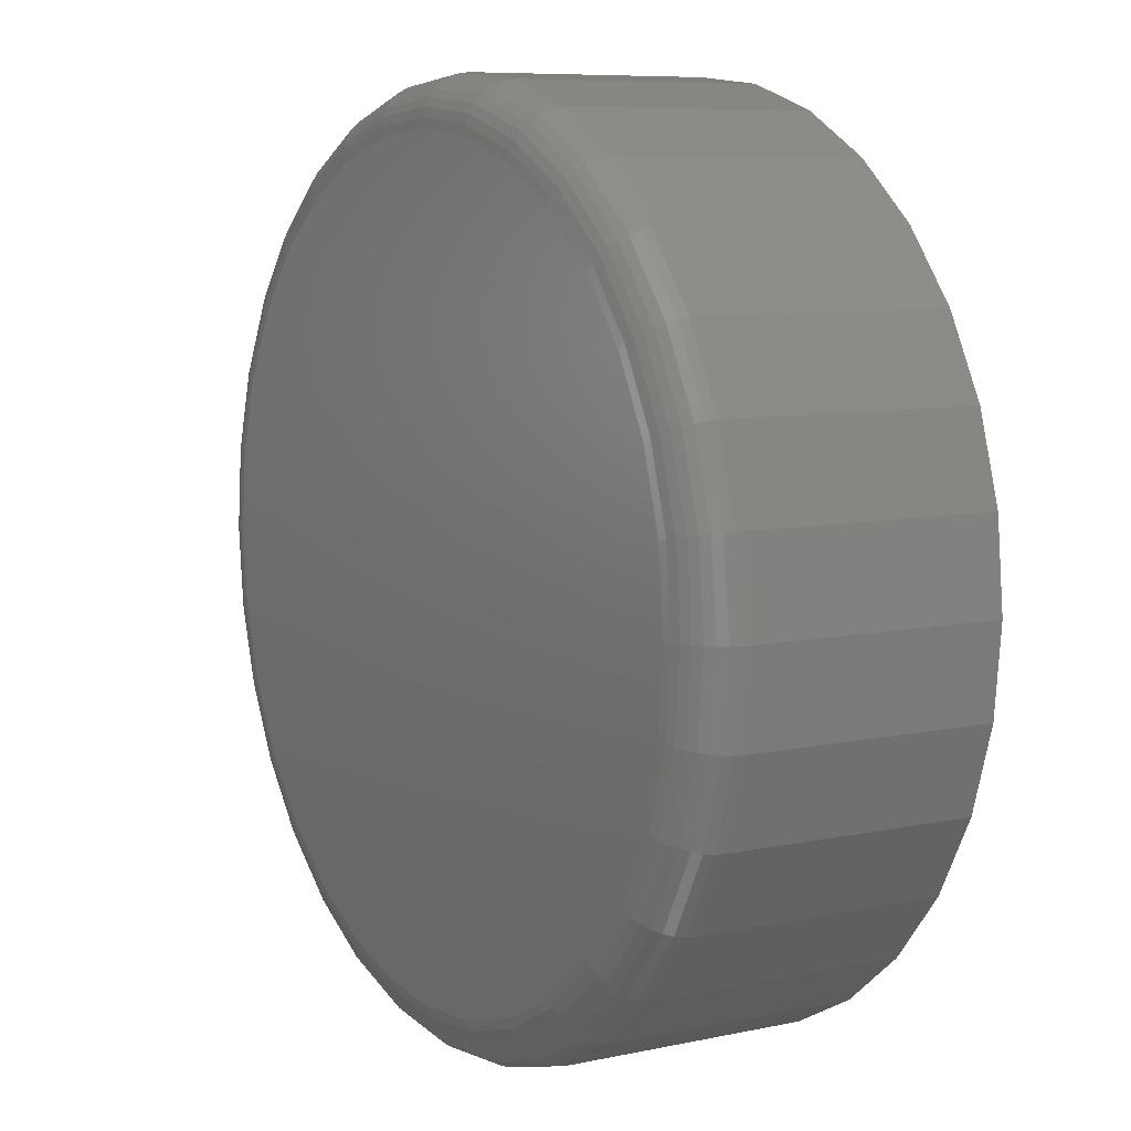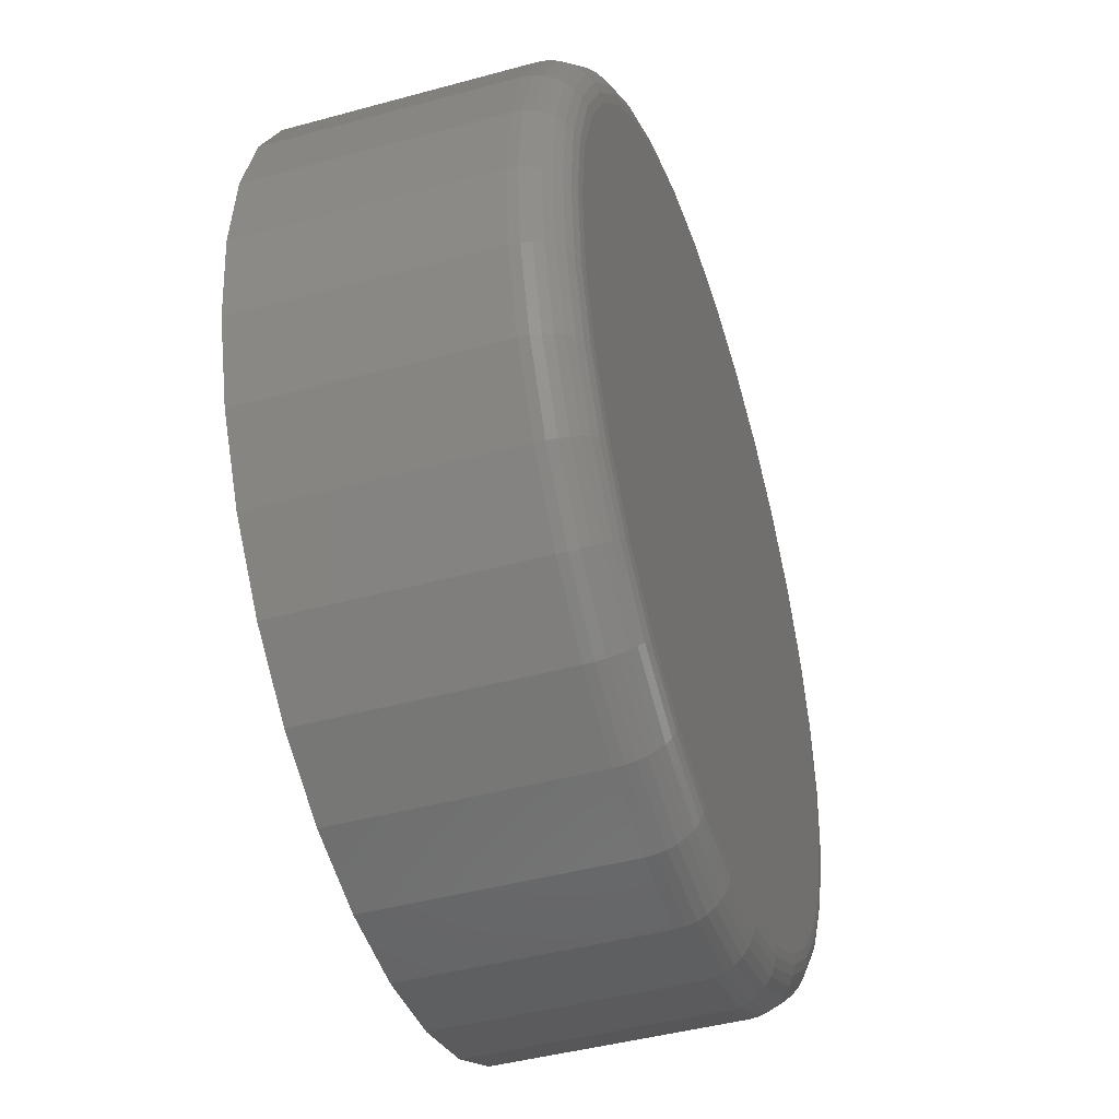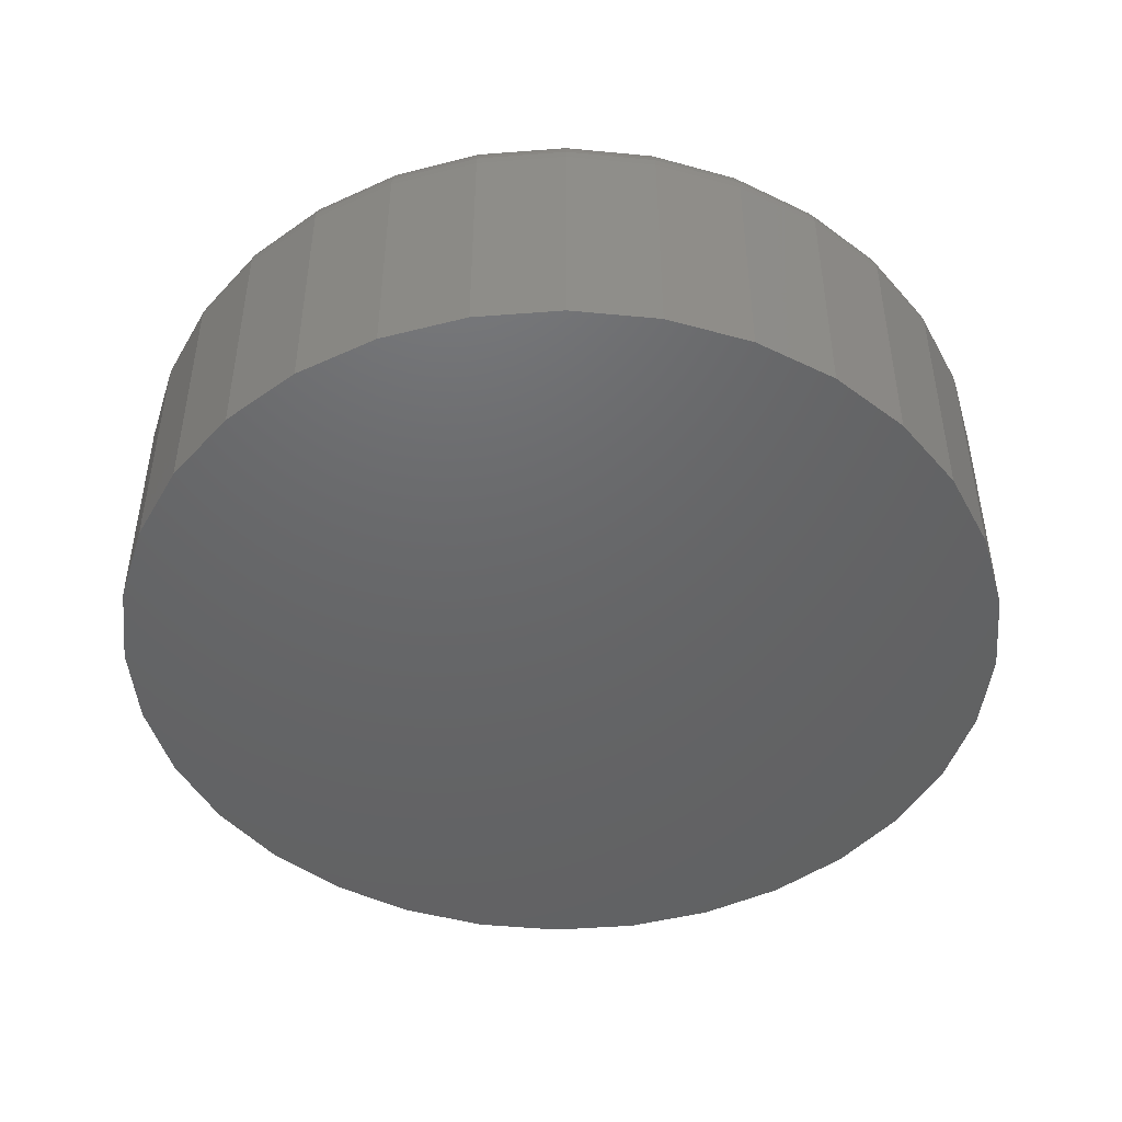
<metadata>
{"format":"stl","ext":"stl","renderer":"f3d","projection":"perspective","resolution":1024,"background":"white","views":[{"elev":8.1,"azim":59.4,"up":"+Y"},{"elev":-44.2,"azim":-72.2,"up":"+Y"},{"elev":-46.7,"azim":78.1,"up":"+Z"}]}
</metadata>
<code>
# stl→obj: 320 verts, 636 faces
v -0.01135 0.06104 0.04688
v 0.01332 0.06104 0.04688
v 0.0009868 0.06225 0.04688
v -0.02321 0.05744 0.04688
v 0.02519 0.05744 0.04688
v -0.03415 0.0516 0.04688
v 0.03612 0.0516 0.04688
v -0.04373 0.04373 0.04688
v 0.0457 0.04373 0.04688
v -0.0516 0.03415 0.04688
v 0.05357 0.03415 0.04688
v 0.05357 -0.03612 0.04688
v -0.04373 -0.0457 0.04688
v 0.0457 -0.0457 0.04688
v -0.03415 -0.05357 0.04688
v 0.03612 -0.05357 0.04688
v -0.02321 -0.05941 0.04688
v 0.02519 -0.05941 0.04688
v -0.01135 -0.06301 0.04688
v 0.01332 -0.06301 0.04688
v 0.0009868 -0.06423 0.04688
v 0.05941 0.02321 0.04688
v -0.05744 0.02321 0.04688
v 0.06301 0.01135 0.04688
v -0.06104 0.01135 0.04688
v 0.06423 -0.0009868 0.04688
v -0.06225 -0.0009868 0.04688
v 0.06301 -0.01332 0.04688
v -0.06104 -0.01332 0.04688
v 0.05941 -0.02519 0.04688
v -0.05744 -0.02519 0.04688
v -0.0516 -0.03612 0.04688
v 0.07204 -0.0009868 0
v 0.07204 -0.0009868 0.03906
v 0.07067 -0.01485 0
v 0.07067 -0.01485 0.03906
v 0.06663 -0.02818 0
v 0.06663 -0.02818 0.03906
v 0.06006 -0.04046 0
v 0.06006 -0.04046 0.03906
v 0.05123 -0.05123 0
v 0.05123 -0.05123 0.03906
v 0.04046 -0.06006 0
v 0.04046 -0.06006 0.03906
v 0.02818 -0.06663 0
v 0.02818 -0.06663 0.03906
v 0.01485 -0.07067 0
v 0.01485 -0.07067 0.03906
v 0.0009868 -0.07204 0
v 0.0009868 -0.07204 0.03906
v -0.01287 -0.07067 0
v -0.01287 -0.07067 0.03906
v -0.0262 -0.06663 0
v -0.0262 -0.06663 0.03906
v -0.03849 -0.06006 0
v -0.03849 -0.06006 0.03906
v -0.04925 -0.05123 0
v -0.04925 -0.05123 0.03906
v -0.05809 -0.04046 0
v -0.05809 -0.04046 0.03906
v -0.06466 -0.02818 0
v -0.06466 -0.02818 0.03906
v -0.0687 -0.01485 0
v -0.0687 -0.01485 0.03906
v -0.07007 -0.0009868 0
v -0.07007 -0.0009868 0.03906
v -0.0687 0.01287 0
v -0.0687 0.01287 0.03906
v -0.06466 0.0262 0
v -0.06466 0.0262 0.03906
v -0.05809 0.03849 0
v -0.05809 0.03849 0.03906
v -0.04925 0.04925 0
v -0.04925 0.04925 0.03906
v -0.03849 0.05809 0
v -0.03849 0.05809 0.03906
v -0.0262 0.06466 0
v -0.0262 0.06466 0.03906
v -0.01287 0.0687 0
v -0.01287 0.0687 0.03906
v 0.0009868 0.07007 0
v 0.0009868 0.07007 0.03906
v 0.01485 0.0687 0
v 0.01485 0.0687 0.03906
v 0.02818 0.06466 0
v 0.02818 0.06466 0.03906
v 0.04046 0.05809 0
v 0.04046 0.05809 0.03906
v 0.05123 0.04925 0
v 0.05123 0.04925 0.03906
v 0.06006 0.03849 0
v 0.06006 0.03849 0.03906
v 0.06663 0.0262 0
v 0.06663 0.0262 0.03906
v 0.07067 0.01287 0
v 0.07067 0.01287 0.03906
v -0.06378 -0.0009868 0.04672
v -0.06253 0.01165 0.04672
v -0.06524 -0.0009868 0.04628
v -0.06397 0.01193 0.04628
v -0.06659 -0.0009868 0.04556
v -0.0653 0.0122 0.04556
v -0.06778 -0.0009868 0.04459
v -0.06646 0.01243 0.04459
v -0.06875 -0.0009868 0.0434
v -0.06741 0.01262 0.0434
v -0.06947 -0.0009868 0.04205
v -0.06812 0.01276 0.04205
v -0.06992 -0.0009868 0.04059
v -0.06855 0.01285 0.04059
v 0.06451 0.01165 0.04672
v 0.06575 -0.0009868 0.04672
v 0.06594 0.01193 0.04628
v 0.06722 -0.0009868 0.04628
v 0.06727 0.0122 0.04556
v 0.06857 -0.0009868 0.04556
v 0.06843 0.01243 0.04459
v 0.06975 -0.0009868 0.04459
v 0.06938 0.01262 0.0434
v 0.07072 -0.0009868 0.0434
v 0.07009 0.01276 0.04205
v 0.07144 -0.0009868 0.04205
v 0.07053 0.01285 0.04059
v 0.07189 -0.0009868 0.04059
v 0.06082 0.0238 0.04672
v 0.06218 0.02436 0.04628
v 0.06342 0.02488 0.04556
v 0.06452 0.02533 0.04459
v 0.06541 0.0257 0.0434
v 0.06608 0.02598 0.04205
v 0.06649 0.02615 0.04059
v 0.05484 0.03499 0.04672
v 0.05605 0.03581 0.04628
v 0.05718 0.03656 0.04556
v 0.05816 0.03722 0.04459
v 0.05897 0.03776 0.0434
v 0.05957 0.03816 0.04205
v 0.05994 0.0384 0.04059
v 0.04678 0.04481 0.04672
v 0.04782 0.04584 0.04628
v 0.04877 0.0468 0.04556
v 0.04961 0.04764 0.04459
v 0.0503 0.04832 0.0434
v 0.05081 0.04883 0.04205
v 0.05112 0.04915 0.04059
v 0.03697 0.05286 0.04672
v 0.03778 0.05408 0.04628
v 0.03853 0.0552 0.04556
v 0.03919 0.05619 0.04459
v 0.03973 0.057 0.0434
v 0.04013 0.0576 0.04205
v 0.04038 0.05797 0.04059
v 0.02577 0.05885 0.04672
v 0.02633 0.0602 0.04628
v 0.02685 0.06145 0.04556
v 0.0273 0.06254 0.04459
v 0.02767 0.06344 0.0434
v 0.02795 0.06411 0.04205
v 0.02812 0.06452 0.04059
v 0.01362 0.06253 0.04672
v 0.01391 0.06397 0.04628
v 0.01417 0.0653 0.04556
v 0.0144 0.06646 0.04459
v 0.01459 0.06741 0.0434
v 0.01473 0.06812 0.04205
v 0.01482 0.06855 0.04059
v 0.0009868 0.06378 0.04672
v 0.0009868 0.06524 0.04628
v 0.0009868 0.06659 0.04556
v 0.0009868 0.06778 0.04459
v 0.0009868 0.06875 0.0434
v 0.0009868 0.06947 0.04205
v 0.0009868 0.06992 0.04059
v -0.01165 0.06253 0.04672
v -0.01193 0.06397 0.04628
v -0.0122 0.0653 0.04556
v -0.01243 0.06646 0.04459
v -0.01262 0.06741 0.0434
v -0.01276 0.06812 0.04205
v -0.01285 0.06855 0.04059
v -0.0238 0.05885 0.04672
v -0.02436 0.0602 0.04628
v -0.02488 0.06145 0.04556
v -0.02533 0.06254 0.04459
v -0.0257 0.06344 0.0434
v -0.02598 0.06411 0.04205
v -0.02615 0.06452 0.04059
v -0.03499 0.05286 0.04672
v -0.03581 0.05408 0.04628
v -0.03656 0.0552 0.04556
v -0.03722 0.05619 0.04459
v -0.03776 0.057 0.0434
v -0.03816 0.0576 0.04205
v -0.0384 0.05797 0.04059
v -0.04481 0.04481 0.04672
v -0.04584 0.04584 0.04628
v -0.0468 0.0468 0.04556
v -0.04764 0.04764 0.04459
v -0.04832 0.04832 0.0434
v -0.04883 0.04883 0.04205
v -0.04915 0.04915 0.04059
v -0.05286 0.03499 0.04672
v -0.05408 0.03581 0.04628
v -0.0552 0.03656 0.04556
v -0.05619 0.03722 0.04459
v -0.057 0.03776 0.0434
v -0.0576 0.03816 0.04205
v -0.05797 0.0384 0.04059
v -0.05885 0.0238 0.04672
v -0.0602 0.02436 0.04628
v -0.06145 0.02488 0.04556
v -0.06254 0.02533 0.04459
v -0.06344 0.0257 0.0434
v -0.06411 0.02598 0.04205
v -0.06452 0.02615 0.04059
v 0.06451 -0.01362 0.04672
v 0.06594 -0.01391 0.04628
v 0.06727 -0.01417 0.04556
v 0.06843 -0.0144 0.04459
v 0.06938 -0.01459 0.0434
v 0.07009 -0.01473 0.04205
v 0.07053 -0.01482 0.04059
v -0.06253 -0.01362 0.04672
v -0.06397 -0.01391 0.04628
v -0.0653 -0.01417 0.04556
v -0.06646 -0.0144 0.04459
v -0.06741 -0.01459 0.0434
v -0.06812 -0.01473 0.04205
v -0.06855 -0.01482 0.04059
v -0.05885 -0.02577 0.04672
v -0.0602 -0.02633 0.04628
v -0.06145 -0.02685 0.04556
v -0.06254 -0.0273 0.04459
v -0.06344 -0.02767 0.0434
v -0.06411 -0.02795 0.04205
v -0.06452 -0.02812 0.04059
v -0.05286 -0.03697 0.04672
v -0.05408 -0.03778 0.04628
v -0.0552 -0.03853 0.04556
v -0.05619 -0.03919 0.04459
v -0.057 -0.03973 0.0434
v -0.0576 -0.04013 0.04205
v -0.05797 -0.04038 0.04059
v -0.04481 -0.04678 0.04672
v -0.04584 -0.04782 0.04628
v -0.0468 -0.04877 0.04556
v -0.04764 -0.04961 0.04459
v -0.04832 -0.0503 0.0434
v -0.04883 -0.05081 0.04205
v -0.04915 -0.05112 0.04059
v -0.03499 -0.05484 0.04672
v -0.03581 -0.05605 0.04628
v -0.03656 -0.05718 0.04556
v -0.03722 -0.05816 0.04459
v -0.03776 -0.05897 0.0434
v -0.03816 -0.05957 0.04205
v -0.0384 -0.05994 0.04059
v -0.0238 -0.06082 0.04672
v -0.02436 -0.06218 0.04628
v -0.02488 -0.06342 0.04556
v -0.02533 -0.06452 0.04459
v -0.0257 -0.06541 0.0434
v -0.02598 -0.06608 0.04205
v -0.02615 -0.06649 0.04059
v -0.01165 -0.06451 0.04672
v -0.01193 -0.06594 0.04628
v -0.0122 -0.06727 0.04556
v -0.01243 -0.06843 0.04459
v -0.01262 -0.06938 0.0434
v -0.01276 -0.07009 0.04205
v -0.01285 -0.07053 0.04059
v 0.0009868 -0.06575 0.04672
v 0.0009868 -0.06722 0.04628
v 0.0009868 -0.06857 0.04556
v 0.0009868 -0.06975 0.04459
v 0.0009868 -0.07072 0.0434
v 0.0009868 -0.07144 0.04205
v 0.0009868 -0.07189 0.04059
v 0.01362 -0.06451 0.04672
v 0.01391 -0.06594 0.04628
v 0.01417 -0.06727 0.04556
v 0.0144 -0.06843 0.04459
v 0.01459 -0.06938 0.0434
v 0.01473 -0.07009 0.04205
v 0.01482 -0.07053 0.04059
v 0.02577 -0.06082 0.04672
v 0.02633 -0.06218 0.04628
v 0.02685 -0.06342 0.04556
v 0.0273 -0.06452 0.04459
v 0.02767 -0.06541 0.0434
v 0.02795 -0.06608 0.04205
v 0.02812 -0.06649 0.04059
v 0.03697 -0.05484 0.04672
v 0.03778 -0.05605 0.04628
v 0.03853 -0.05718 0.04556
v 0.03919 -0.05816 0.04459
v 0.03973 -0.05897 0.0434
v 0.04013 -0.05957 0.04205
v 0.04038 -0.05994 0.04059
v 0.04678 -0.04678 0.04672
v 0.04782 -0.04782 0.04628
v 0.04877 -0.04877 0.04556
v 0.04961 -0.04961 0.04459
v 0.0503 -0.0503 0.0434
v 0.05081 -0.05081 0.04205
v 0.05112 -0.05112 0.04059
v 0.05484 -0.03697 0.04672
v 0.05605 -0.03778 0.04628
v 0.05718 -0.03853 0.04556
v 0.05816 -0.03919 0.04459
v 0.05897 -0.03973 0.0434
v 0.05957 -0.04013 0.04205
v 0.05994 -0.04038 0.04059
v 0.06082 -0.02577 0.04672
v 0.06218 -0.02633 0.04628
v 0.06342 -0.02685 0.04556
v 0.06452 -0.0273 0.04459
v 0.06541 -0.02767 0.0434
v 0.06608 -0.02795 0.04205
v 0.06649 -0.02812 0.04059
f 1 2 3
f 2 1 4
f 2 4 5
f 5 4 6
f 5 6 7
f 7 6 8
f 7 8 9
f 9 8 10
f 9 10 11
f 12 13 14
f 14 13 15
f 14 15 16
f 16 15 17
f 16 17 18
f 18 17 19
f 18 19 20
f 20 19 21
f 11 10 22
f 22 10 23
f 22 23 24
f 24 23 25
f 24 25 26
f 26 25 27
f 26 27 28
f 28 27 29
f 28 29 30
f 30 29 31
f 30 31 12
f 12 31 32
f 12 32 13
f 33 34 35
f 35 34 36
f 35 36 37
f 37 36 38
f 37 38 39
f 39 38 40
f 39 40 41
f 41 40 42
f 41 42 43
f 43 42 44
f 43 44 45
f 45 44 46
f 45 46 47
f 47 46 48
f 47 48 49
f 49 48 50
f 49 50 51
f 51 50 52
f 51 52 53
f 53 52 54
f 53 54 55
f 55 54 56
f 55 56 57
f 57 56 58
f 57 58 59
f 59 58 60
f 59 60 61
f 61 60 62
f 61 62 63
f 63 62 64
f 63 64 65
f 65 64 66
f 65 66 67
f 67 66 68
f 67 68 69
f 69 68 70
f 69 70 71
f 71 70 72
f 71 72 73
f 73 72 74
f 73 74 75
f 75 74 76
f 75 76 77
f 77 76 78
f 77 78 79
f 79 78 80
f 79 80 81
f 81 80 82
f 81 82 83
f 83 82 84
f 83 84 85
f 85 84 86
f 85 86 87
f 87 86 88
f 87 88 89
f 89 88 90
f 89 90 91
f 91 90 92
f 91 92 93
f 93 92 94
f 93 94 95
f 95 94 96
f 95 96 33
f 33 96 34
f 27 25 97
f 97 25 98
f 97 98 99
f 99 98 100
f 99 100 101
f 101 100 102
f 101 102 103
f 103 102 104
f 103 104 105
f 105 104 106
f 105 106 107
f 107 106 108
f 107 108 109
f 109 108 110
f 109 110 66
f 66 110 68
f 24 26 111
f 111 26 112
f 111 112 113
f 113 112 114
f 113 114 115
f 115 114 116
f 115 116 117
f 117 116 118
f 117 118 119
f 119 118 120
f 119 120 121
f 121 120 122
f 121 122 123
f 123 122 124
f 123 124 96
f 96 124 34
f 22 24 125
f 125 24 111
f 125 111 126
f 126 111 113
f 126 113 127
f 127 113 115
f 127 115 128
f 128 115 117
f 128 117 129
f 129 117 119
f 129 119 130
f 130 119 121
f 130 121 131
f 131 121 123
f 131 123 94
f 94 123 96
f 11 22 132
f 132 22 125
f 132 125 133
f 133 125 126
f 133 126 134
f 134 126 127
f 134 127 135
f 135 127 128
f 135 128 136
f 136 128 129
f 136 129 137
f 137 129 130
f 137 130 138
f 138 130 131
f 138 131 92
f 92 131 94
f 9 11 139
f 139 11 132
f 139 132 140
f 140 132 133
f 140 133 141
f 141 133 134
f 141 134 142
f 142 134 135
f 142 135 143
f 143 135 136
f 143 136 144
f 144 136 137
f 144 137 145
f 145 137 138
f 145 138 90
f 90 138 92
f 7 9 146
f 146 9 139
f 146 139 147
f 147 139 140
f 147 140 148
f 148 140 141
f 148 141 149
f 149 141 142
f 149 142 150
f 150 142 143
f 150 143 151
f 151 143 144
f 151 144 152
f 152 144 145
f 152 145 88
f 88 145 90
f 5 7 153
f 153 7 146
f 153 146 154
f 154 146 147
f 154 147 155
f 155 147 148
f 155 148 156
f 156 148 149
f 156 149 157
f 157 149 150
f 157 150 158
f 158 150 151
f 158 151 159
f 159 151 152
f 159 152 86
f 86 152 88
f 2 5 160
f 160 5 153
f 160 153 161
f 161 153 154
f 161 154 162
f 162 154 155
f 162 155 163
f 163 155 156
f 163 156 164
f 164 156 157
f 164 157 165
f 165 157 158
f 165 158 166
f 166 158 159
f 166 159 84
f 84 159 86
f 3 2 167
f 167 2 160
f 167 160 168
f 168 160 161
f 168 161 169
f 169 161 162
f 169 162 170
f 170 162 163
f 170 163 171
f 171 163 164
f 171 164 172
f 172 164 165
f 172 165 173
f 173 165 166
f 173 166 82
f 82 166 84
f 1 3 174
f 174 3 167
f 174 167 175
f 175 167 168
f 175 168 176
f 176 168 169
f 176 169 177
f 177 169 170
f 177 170 178
f 178 170 171
f 178 171 179
f 179 171 172
f 179 172 180
f 180 172 173
f 180 173 80
f 80 173 82
f 4 1 181
f 181 1 174
f 181 174 182
f 182 174 175
f 182 175 183
f 183 175 176
f 183 176 184
f 184 176 177
f 184 177 185
f 185 177 178
f 185 178 186
f 186 178 179
f 186 179 187
f 187 179 180
f 187 180 78
f 78 180 80
f 6 4 188
f 188 4 181
f 188 181 189
f 189 181 182
f 189 182 190
f 190 182 183
f 190 183 191
f 191 183 184
f 191 184 192
f 192 184 185
f 192 185 193
f 193 185 186
f 193 186 194
f 194 186 187
f 194 187 76
f 76 187 78
f 8 6 195
f 195 6 188
f 195 188 196
f 196 188 189
f 196 189 197
f 197 189 190
f 197 190 198
f 198 190 191
f 198 191 199
f 199 191 192
f 199 192 200
f 200 192 193
f 200 193 201
f 201 193 194
f 201 194 74
f 74 194 76
f 10 8 202
f 202 8 195
f 202 195 203
f 203 195 196
f 203 196 204
f 204 196 197
f 204 197 205
f 205 197 198
f 205 198 206
f 206 198 199
f 206 199 207
f 207 199 200
f 207 200 208
f 208 200 201
f 208 201 72
f 72 201 74
f 23 10 209
f 209 10 202
f 209 202 210
f 210 202 203
f 210 203 211
f 211 203 204
f 211 204 212
f 212 204 205
f 212 205 213
f 213 205 206
f 213 206 214
f 214 206 207
f 214 207 215
f 215 207 208
f 215 208 70
f 70 208 72
f 25 23 98
f 98 23 209
f 98 209 100
f 100 209 210
f 100 210 102
f 102 210 211
f 102 211 104
f 104 211 212
f 104 212 106
f 106 212 213
f 106 213 108
f 108 213 214
f 108 214 110
f 110 214 215
f 110 215 68
f 68 215 70
f 26 28 112
f 112 28 216
f 112 216 114
f 114 216 217
f 114 217 116
f 116 217 218
f 116 218 118
f 118 218 219
f 118 219 120
f 120 219 220
f 120 220 122
f 122 220 221
f 122 221 124
f 124 221 222
f 124 222 34
f 34 222 36
f 29 27 223
f 223 27 97
f 223 97 224
f 224 97 99
f 224 99 225
f 225 99 101
f 225 101 226
f 226 101 103
f 226 103 227
f 227 103 105
f 227 105 228
f 228 105 107
f 228 107 229
f 229 107 109
f 229 109 64
f 64 109 66
f 31 29 230
f 230 29 223
f 230 223 231
f 231 223 224
f 231 224 232
f 232 224 225
f 232 225 233
f 233 225 226
f 233 226 234
f 234 226 227
f 234 227 235
f 235 227 228
f 235 228 236
f 236 228 229
f 236 229 62
f 62 229 64
f 32 31 237
f 237 31 230
f 237 230 238
f 238 230 231
f 238 231 239
f 239 231 232
f 239 232 240
f 240 232 233
f 240 233 241
f 241 233 234
f 241 234 242
f 242 234 235
f 242 235 243
f 243 235 236
f 243 236 60
f 60 236 62
f 13 32 244
f 244 32 237
f 244 237 245
f 245 237 238
f 245 238 246
f 246 238 239
f 246 239 247
f 247 239 240
f 247 240 248
f 248 240 241
f 248 241 249
f 249 241 242
f 249 242 250
f 250 242 243
f 250 243 58
f 58 243 60
f 15 13 251
f 251 13 244
f 251 244 252
f 252 244 245
f 252 245 253
f 253 245 246
f 253 246 254
f 254 246 247
f 254 247 255
f 255 247 248
f 255 248 256
f 256 248 249
f 256 249 257
f 257 249 250
f 257 250 56
f 56 250 58
f 17 15 258
f 258 15 251
f 258 251 259
f 259 251 252
f 259 252 260
f 260 252 253
f 260 253 261
f 261 253 254
f 261 254 262
f 262 254 255
f 262 255 263
f 263 255 256
f 263 256 264
f 264 256 257
f 264 257 54
f 54 257 56
f 19 17 265
f 265 17 258
f 265 258 266
f 266 258 259
f 266 259 267
f 267 259 260
f 267 260 268
f 268 260 261
f 268 261 269
f 269 261 262
f 269 262 270
f 270 262 263
f 270 263 271
f 271 263 264
f 271 264 52
f 52 264 54
f 21 19 272
f 272 19 265
f 272 265 273
f 273 265 266
f 273 266 274
f 274 266 267
f 274 267 275
f 275 267 268
f 275 268 276
f 276 268 269
f 276 269 277
f 277 269 270
f 277 270 278
f 278 270 271
f 278 271 50
f 50 271 52
f 20 21 279
f 279 21 272
f 279 272 280
f 280 272 273
f 280 273 281
f 281 273 274
f 281 274 282
f 282 274 275
f 282 275 283
f 283 275 276
f 283 276 284
f 284 276 277
f 284 277 285
f 285 277 278
f 285 278 48
f 48 278 50
f 18 20 286
f 286 20 279
f 286 279 287
f 287 279 280
f 287 280 288
f 288 280 281
f 288 281 289
f 289 281 282
f 289 282 290
f 290 282 283
f 290 283 291
f 291 283 284
f 291 284 292
f 292 284 285
f 292 285 46
f 46 285 48
f 16 18 293
f 293 18 286
f 293 286 294
f 294 286 287
f 294 287 295
f 295 287 288
f 295 288 296
f 296 288 289
f 296 289 297
f 297 289 290
f 297 290 298
f 298 290 291
f 298 291 299
f 299 291 292
f 299 292 44
f 44 292 46
f 14 16 300
f 300 16 293
f 300 293 301
f 301 293 294
f 301 294 302
f 302 294 295
f 302 295 303
f 303 295 296
f 303 296 304
f 304 296 297
f 304 297 305
f 305 297 298
f 305 298 306
f 306 298 299
f 306 299 42
f 42 299 44
f 12 14 307
f 307 14 300
f 307 300 308
f 308 300 301
f 308 301 309
f 309 301 302
f 309 302 310
f 310 302 303
f 310 303 311
f 311 303 304
f 311 304 312
f 312 304 305
f 312 305 313
f 313 305 306
f 313 306 40
f 40 306 42
f 30 12 314
f 314 12 307
f 314 307 315
f 315 307 308
f 315 308 316
f 316 308 309
f 316 309 317
f 317 309 310
f 317 310 318
f 318 310 311
f 318 311 319
f 319 311 312
f 319 312 320
f 320 312 313
f 320 313 38
f 38 313 40
f 28 30 216
f 216 30 314
f 216 314 217
f 217 314 315
f 217 315 218
f 218 315 316
f 218 316 219
f 219 316 317
f 219 317 220
f 220 317 318
f 220 318 221
f 221 318 319
f 221 319 222
f 222 319 320
f 222 320 36
f 36 320 38
f 81 83 79
f 77 79 83
f 85 77 83
f 75 77 85
f 87 75 85
f 73 75 87
f 89 73 87
f 71 73 89
f 91 71 89
f 41 57 39
f 55 57 41
f 43 55 41
f 53 55 43
f 45 53 43
f 51 53 45
f 47 51 45
f 49 51 47
f 57 59 39
f 39 59 61
f 39 61 37
f 37 61 63
f 37 63 35
f 35 63 65
f 35 65 33
f 33 65 67
f 33 67 95
f 95 67 69
f 95 69 93
f 93 69 71
f 93 71 91

</code>
